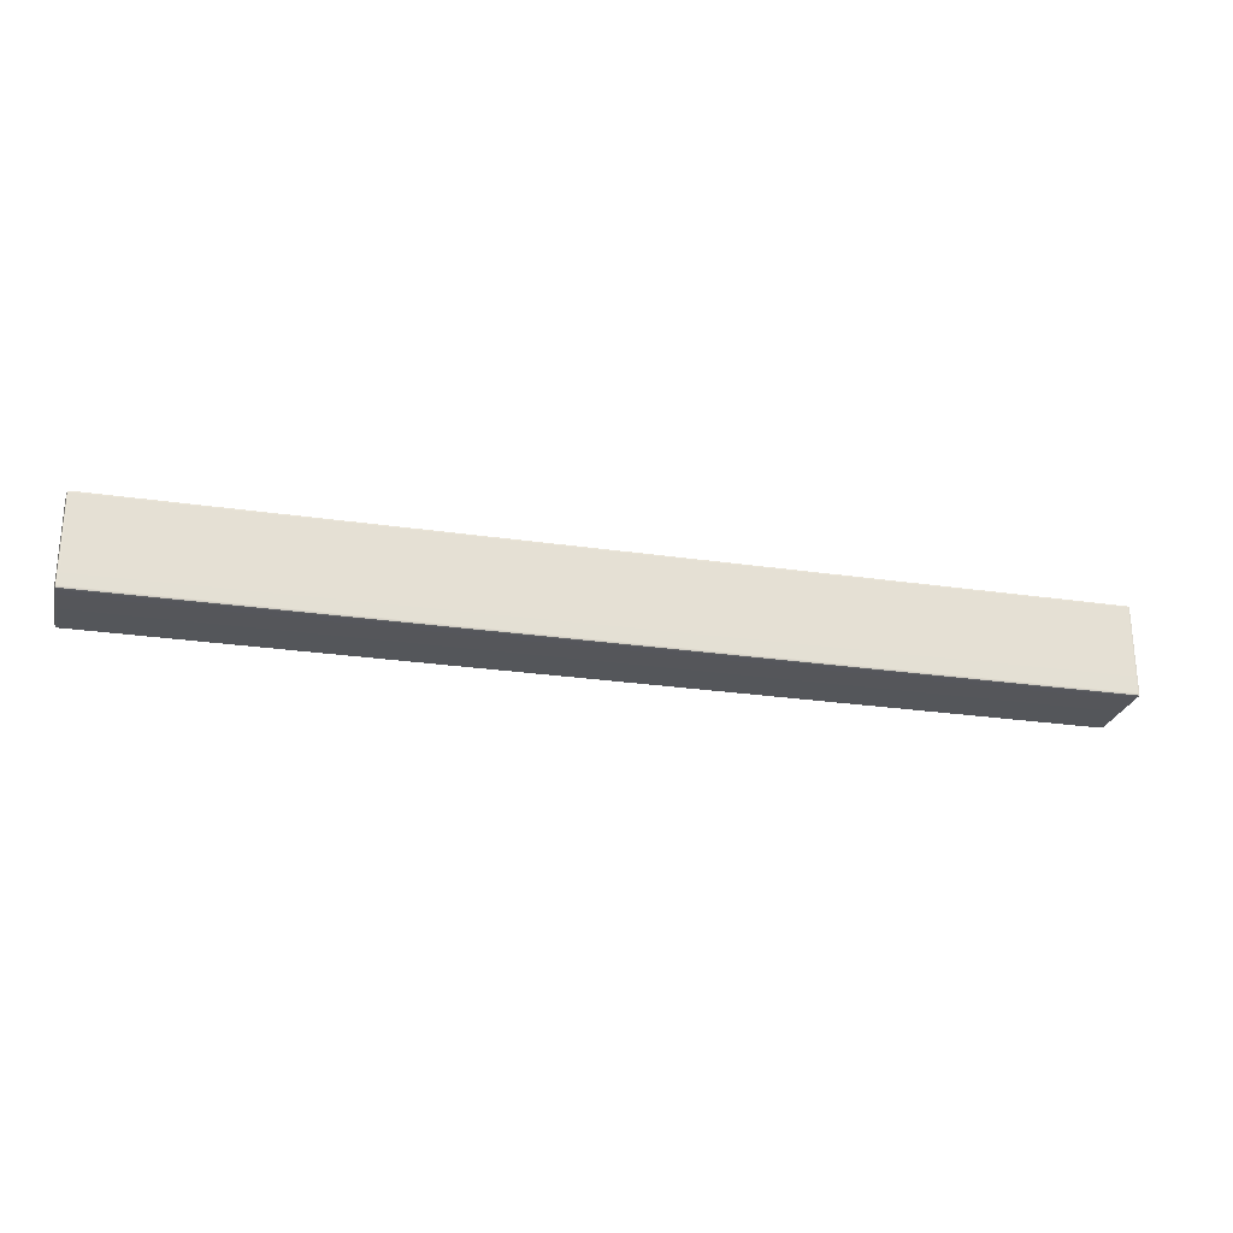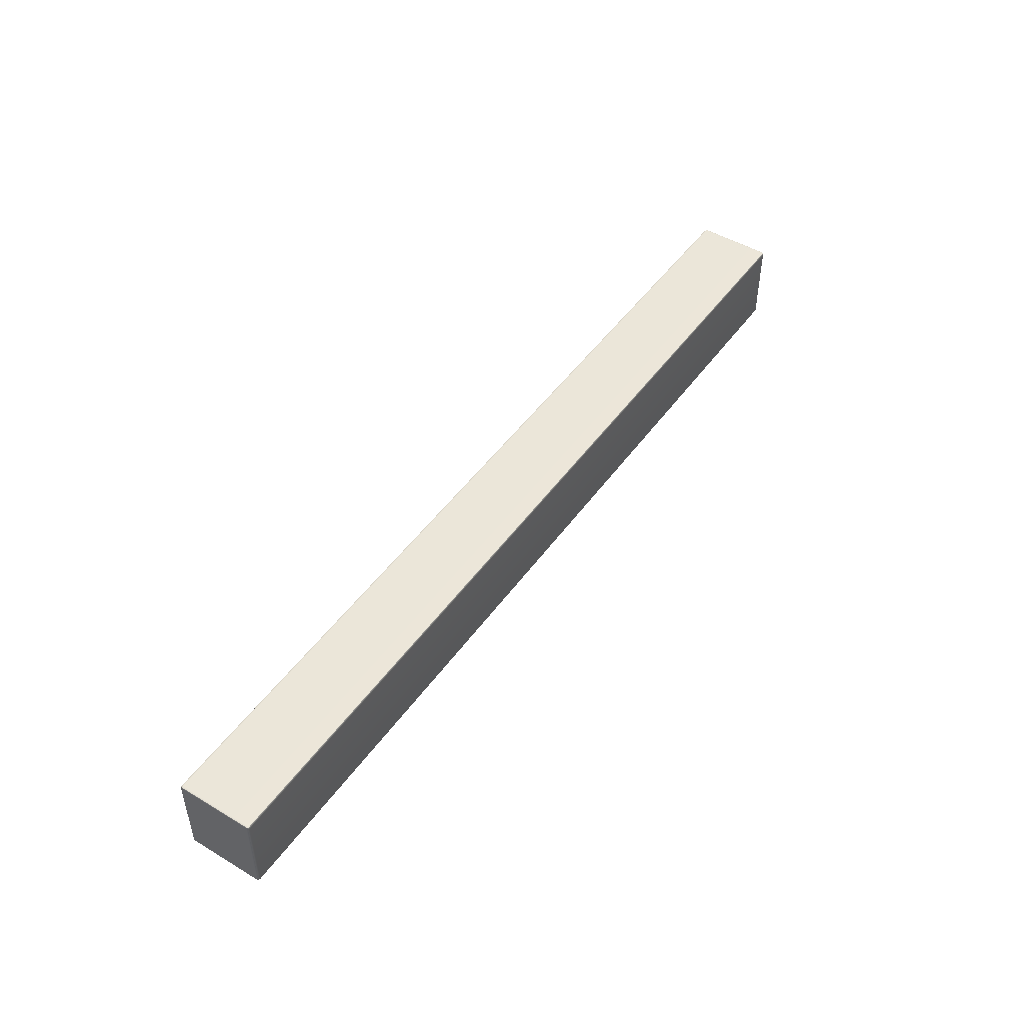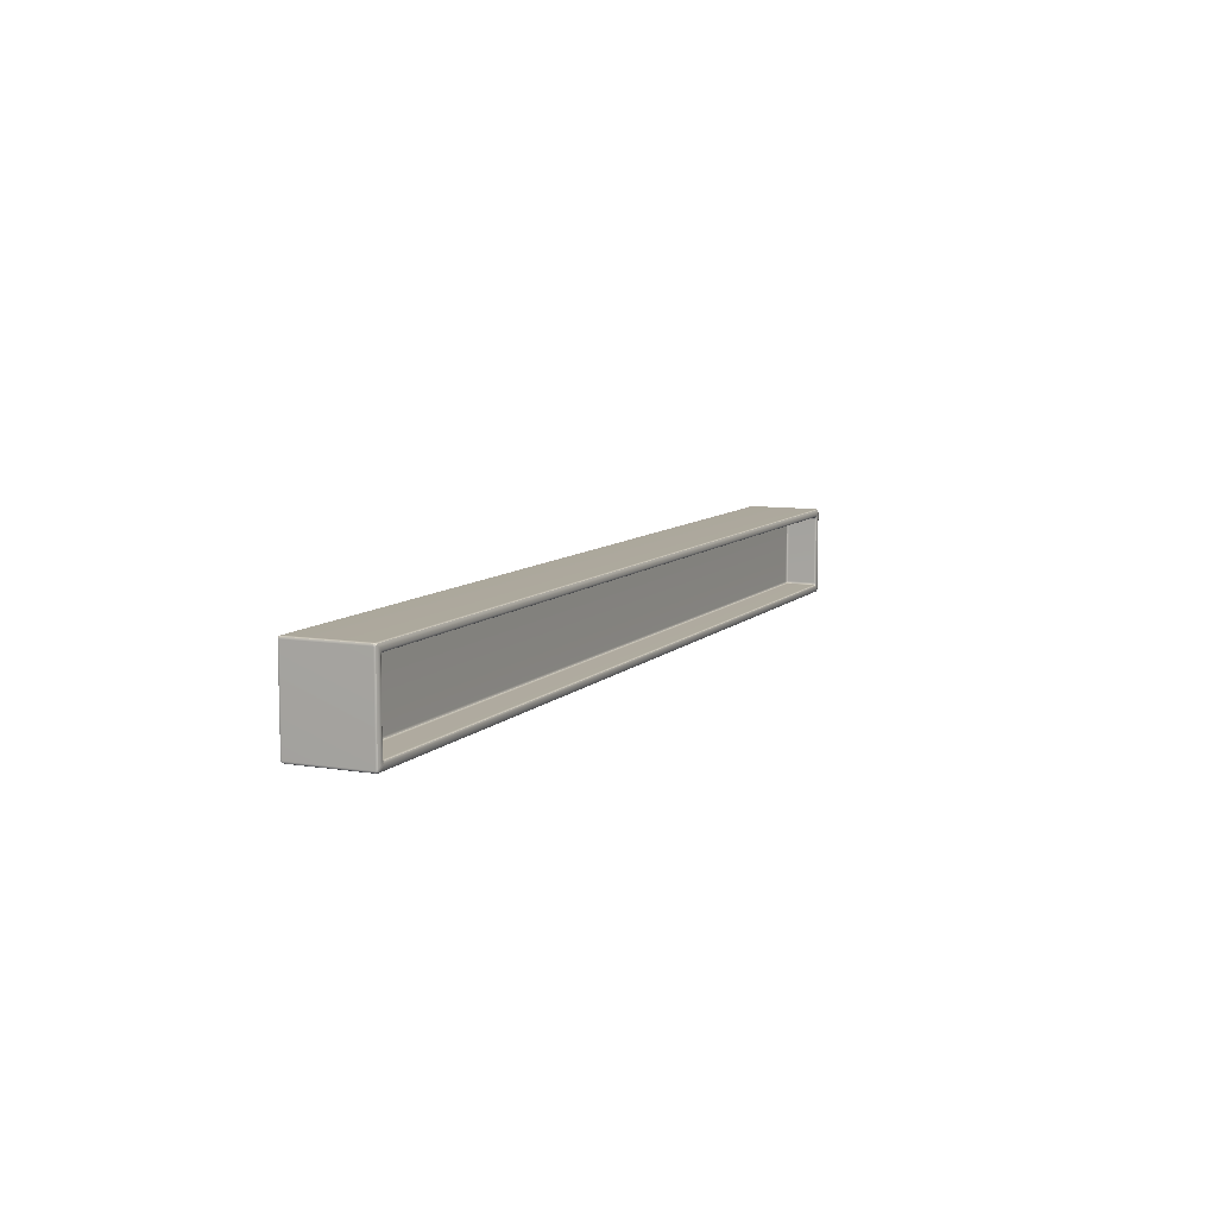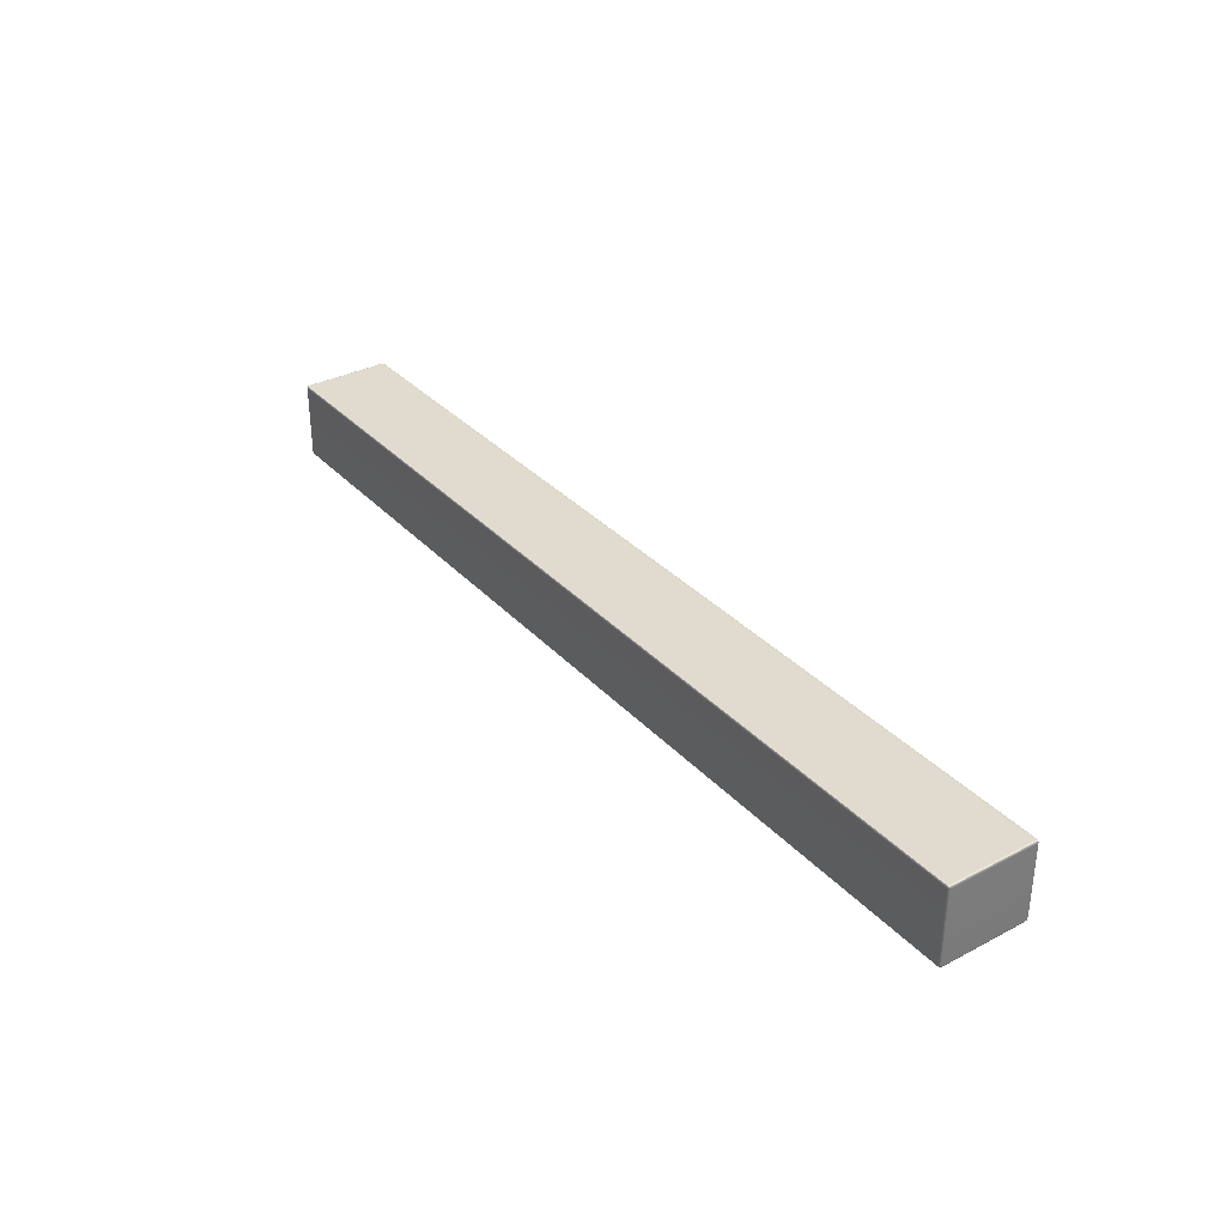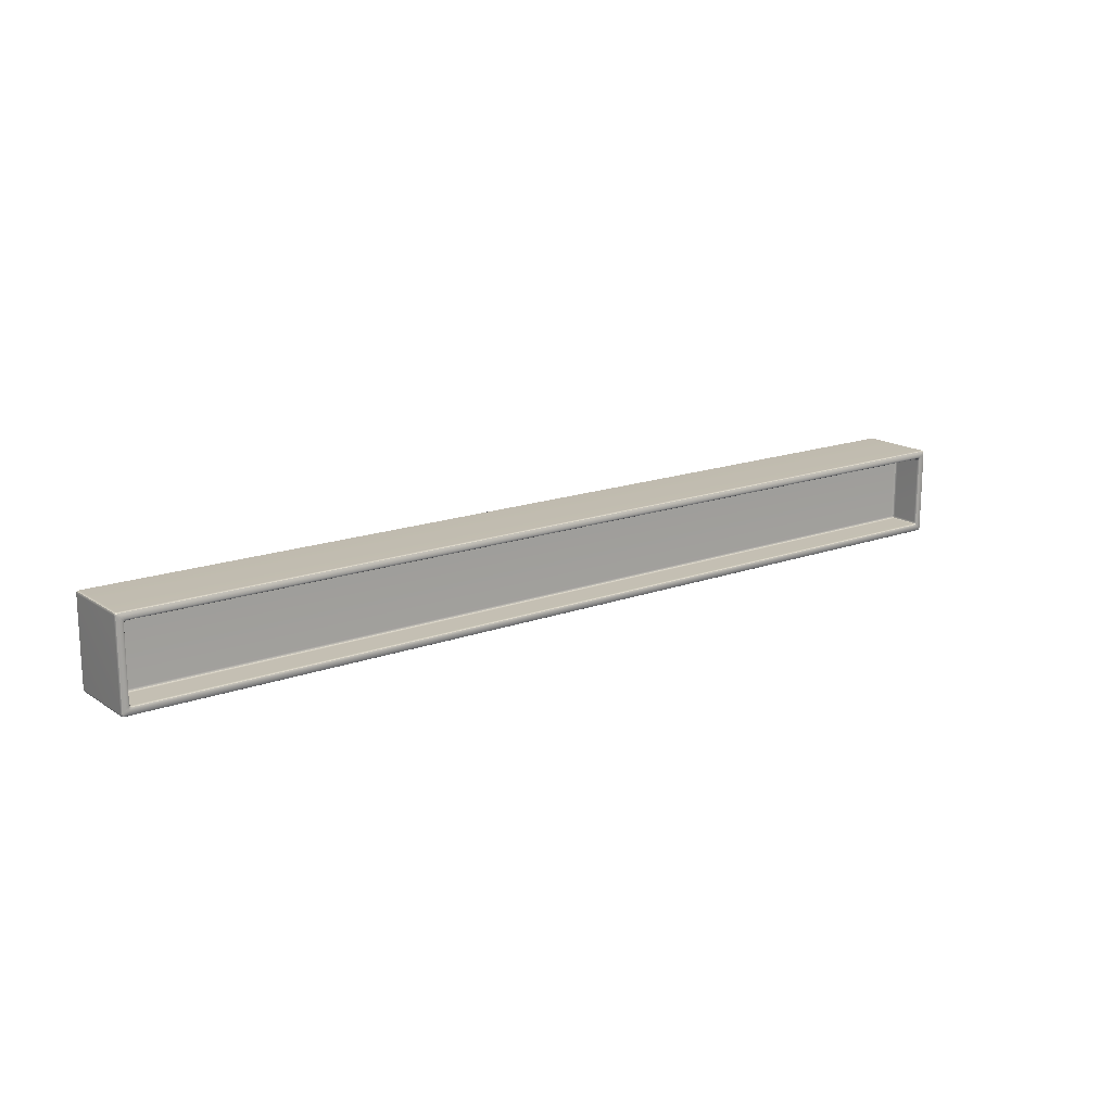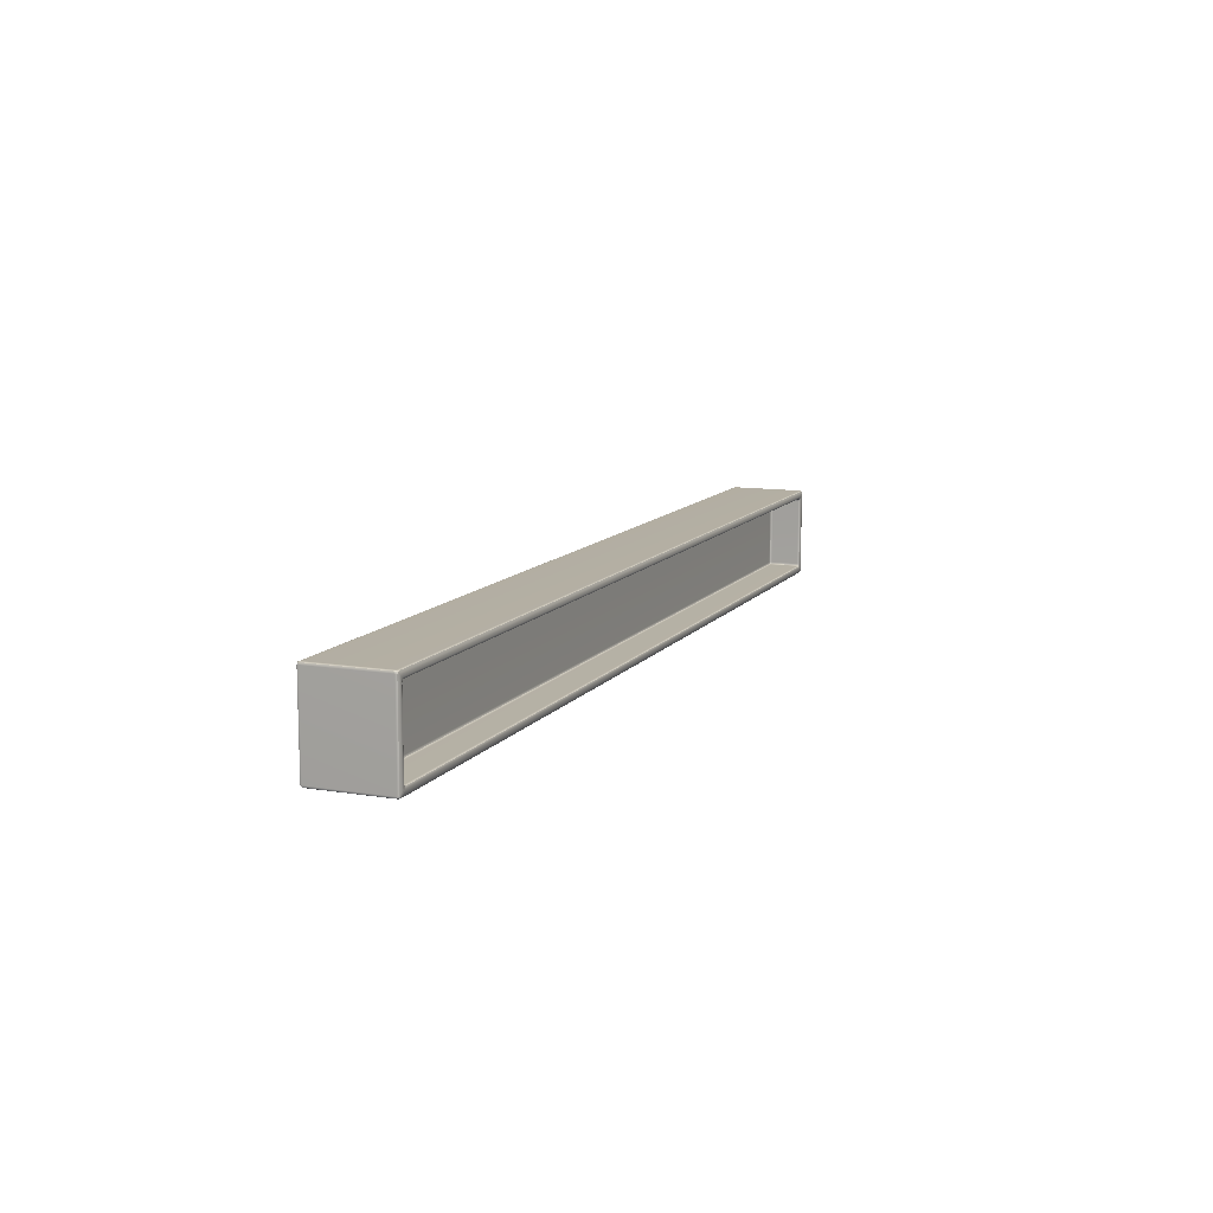
<metadata>
{"format":"obj","ext":"obj","renderer":"f3d","projection":"perspective","resolution":1024,"background":"white","views":[{"elev":-25.7,"azim":166.7,"up":"+Z"},{"elev":47.9,"azim":123.9,"up":"+Z"},{"elev":8.7,"azim":-66.1,"up":"+Z"},{"elev":33.5,"azim":54.5,"up":"+Y"},{"elev":16.5,"azim":-36.9,"up":"+Z"},{"elev":11.1,"azim":-68.1,"up":"+Z"}]}
</metadata>
<code>
g default
v -162.1 182.7 32.65
v -161.6 182.7 32.83
v -162.1 182.9 33.27
v -162.3 183.3 33.45
v -162.7 183.3 33.28
v -162.8 183.3 32.88
v -162.7 182.9 32.67
v -162.2 182.7 32.2
v 60.89 182.7 32.65
v 61.06 182.7 32.2
v 61.5 182.9 32.67
v 61.68 183.3 32.87
v 61.51 183.3 33.28
v 61.11 183.3 33.45
v 60.91 182.9 33.27
v 60.46 182.7 32.83
v -162.7 201.3 32.85
v -162.8 200.8 32.85
v -162.7 200.8 33.27
v -162.2 200.8 33.45
v -162.2 201.3 33.27
v -162.2 201.4 32.85
v 61.5 201.3 32.85
v 61.08 201.4 32.85
v 61.08 201.3 33.27
v 61.08 200.8 33.45
v 61.5 200.8 33.27
v 61.68 200.8 32.85
v -162.7 200.8 12.19
v -162.8 200.8 12.61
v -162.7 201.3 12.61
v -162.2 201.4 12.61
v -162.2 201.3 12.19
v -162.2 200.8 12.02
v 61.5 200.8 12.19
v 61.08 200.8 12.02
v 61.08 201.3 12.19
v 61.08 201.4 12.61
v 61.5 201.3 12.61
v 61.68 200.8 12.61
v -162.1 182.7 12.82
v -162.2 182.7 13.27
v -162.7 182.9 12.8
v -162.8 183.3 12.6
v -162.7 183.3 12.19
v -162.3 183.3 12.02
v -162.1 182.9 12.19
v -161.6 182.7 12.63
v 60.89 182.7 12.82
v 60.46 182.7 12.63
v 60.91 182.9 12.19
v 61.09 183.3 12.02
v 61.51 183.3 12.18
v 61.68 183.3 12.59
v 61.5 182.9 12.79
v 61.06 182.7 13.27
v -160.7 183.3 14.18
v -160.9 183.3 14.59
v -161.1 182.9 14.42
v -161.5 182.7 14
v -161.3 182.7 13.58
v -160.9 182.7 13.4
v -160.5 182.9 13.83
v -160.3 183.3 14.01
v 59.55 183.3 14.18
v 59.14 183.3 14.01
v 59.31 182.9 13.83
v 59.72 182.7 13.41
v 60.15 182.7 13.58
v 60.33 182.7 14
v 59.9 182.9 14.42
v 59.72 183.3 14.59
v 59.55 183.3 31.29
v 59.72 183.3 30.88
v 59.9 182.9 31.05
v 60.32 182.7 31.46
v 60.15 182.7 31.89
v 59.72 182.7 32.06
v 59.31 182.9 31.64
v 59.14 183.3 31.46
v -160.7 183.3 31.29
v -160.3 183.3 31.46
v -160.5 182.9 31.63
v -160.9 182.7 32.06
v -161.3 182.7 31.88
v -161.5 182.7 31.46
v -161.1 182.9 31.05
v -160.9 183.3 30.88
v -160.7 190.5 14.6
v -160.9 190.1 14.6
v -160.7 190.1 14.18
v -160.3 190.1 14.01
v -160.3 190.5 14.18
v -160.3 190.7 14.6
v 59.55 190.5 14.6
v 59.13 190.7 14.6
v 59.13 190.5 14.18
v 59.13 190.1 14.01
v 59.55 190.1 14.18
v 59.72 190.1 14.6
v 59.13 190.5 31.29
v 59.13 190.7 30.87
v 59.55 190.5 30.87
v 59.72 190.1 30.87
v 59.55 190.1 31.29
v 59.13 190.1 31.46
v -160.7 190.5 30.87
v -160.3 190.7 30.87
v -160.3 190.5 31.29
v -160.3 190.1 31.46
v -160.7 190.1 31.29
v -160.9 190.1 30.87
v -162.5 182.9 33.1
v 61.33 182.9 33.09
v -162.6 201.2 33.2
v 61.42 201.2 33.2
v -162.6 201.2 12.27
v 61.42 201.2 12.27
v -162.5 182.9 12.37
v 61.32 182.9 12.37
v -160.9 182.9 14
v 59.73 182.9 14
v 59.73 182.9 31.46
v -160.9 182.9 31.46
v -160.6 190.4 14.26
v 59.47 190.4 14.26
v 59.47 190.4 31.21
v -160.6 190.4 31.21
g pCube1
f 2 1 85 84
f 1 8 86 85
f 4 3 15 14
f 3 2 16 15
f 6 5 19 18
f 5 4 20 19
f 8 7 43 42
f 7 6 44 43
f 10 9 77 76
f 9 16 78 77
f 12 11 55 54
f 11 10 56 55
f 14 13 27 26
f 13 12 28 27
f 18 17 31 30
f 17 22 32 31
f 22 21 25 24
f 21 20 26 25
f 24 23 39 38
f 23 28 40 39
f 30 29 45 44
f 29 34 46 45
f 34 33 37 36
f 33 32 38 37
f 36 35 53 52
f 35 40 54 53
f 42 41 61 60
f 41 48 62 61
f 48 47 51 50
f 47 46 52 51
f 50 49 69 68
f 49 56 70 69
f 58 57 91 90
f 57 64 92 91
f 60 59 87 86
f 59 58 88 87
f 64 63 67 66
f 63 62 68 67
f 66 65 99 98
f 65 72 100 99
f 72 71 75 74
f 71 70 76 75
f 74 73 105 104
f 73 80 106 105
f 80 79 83 82
f 79 78 84 83
f 82 81 111 110
f 81 88 112 111
f 90 89 107 112
f 89 94 108 107
f 94 93 97 96
f 93 92 98 97
f 96 95 103 102
f 95 100 104 103
f 102 101 109 108
f 101 106 110 109
f 4 14 26 20
f 22 24 38 32
f 34 36 52 46
f 94 96 102 108
f 12 54 40 28
f 44 6 18 30
f 48 50 68 62
f 56 10 76 70
f 16 2 84 78
f 8 42 60 86
f 64 66 98 92
f 72 74 104 100
f 80 82 110 106
f 88 58 90 112
f 7 8 1 113
f 1 2 3 113
f 3 4 5 113
f 5 6 7 113
f 15 16 9 114
f 9 10 11 114
f 11 12 13 114
f 13 14 15 114
f 21 22 17 115
f 17 18 19 115
f 19 20 21 115
f 27 28 23 116
f 23 24 25 116
f 25 26 27 116
f 33 34 29 117
f 29 30 31 117
f 31 32 33 117
f 39 40 35 118
f 35 36 37 118
f 37 38 39 118
f 47 48 41 119
f 41 42 43 119
f 43 44 45 119
f 45 46 47 119
f 55 56 49 120
f 49 50 51 120
f 51 52 53 120
f 53 54 55 120
f 63 64 57 121
f 57 58 59 121
f 59 60 61 121
f 61 62 63 121
f 71 72 65 122
f 65 66 67 122
f 67 68 69 122
f 69 70 71 122
f 79 80 73 123
f 73 74 75 123
f 75 76 77 123
f 77 78 79 123
f 87 88 81 124
f 81 82 83 124
f 83 84 85 124
f 85 86 87 124
f 93 94 89 125
f 89 90 91 125
f 91 92 93 125
f 99 100 95 126
f 95 96 97 126
f 97 98 99 126
f 105 106 101 127
f 101 102 103 127
f 103 104 105 127
f 111 112 107 128
f 107 108 109 128
f 109 110 111 128

</code>
